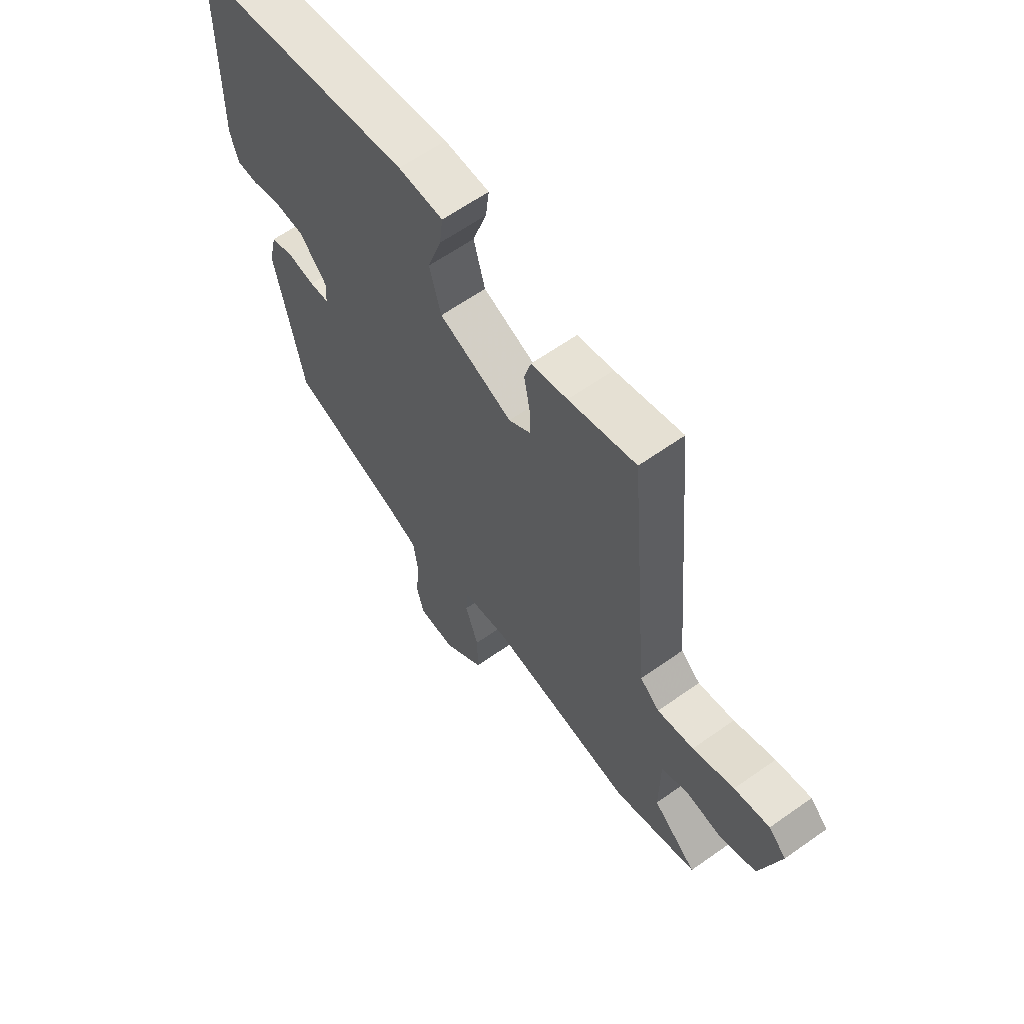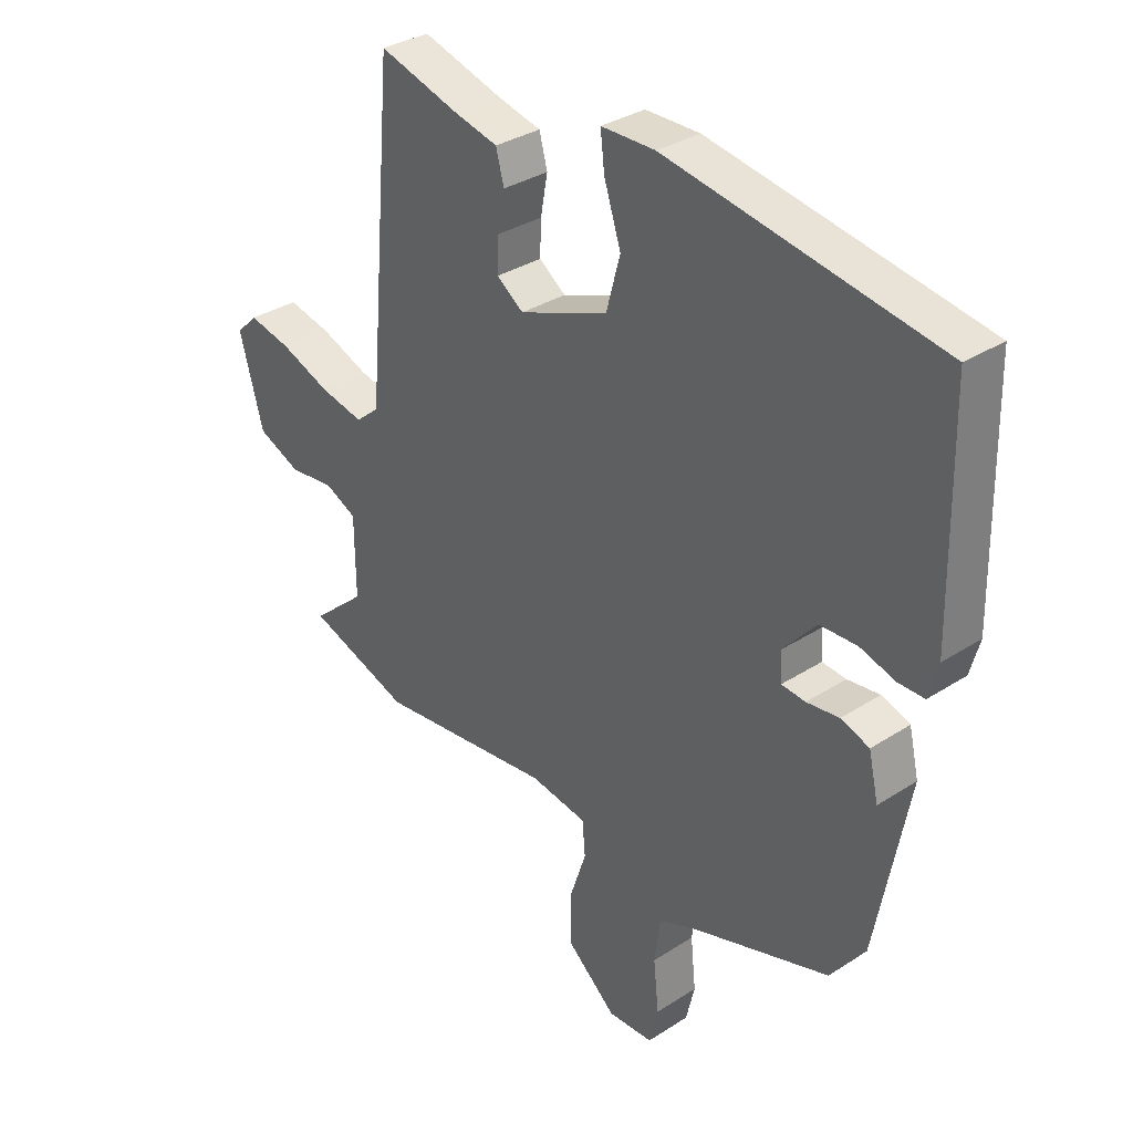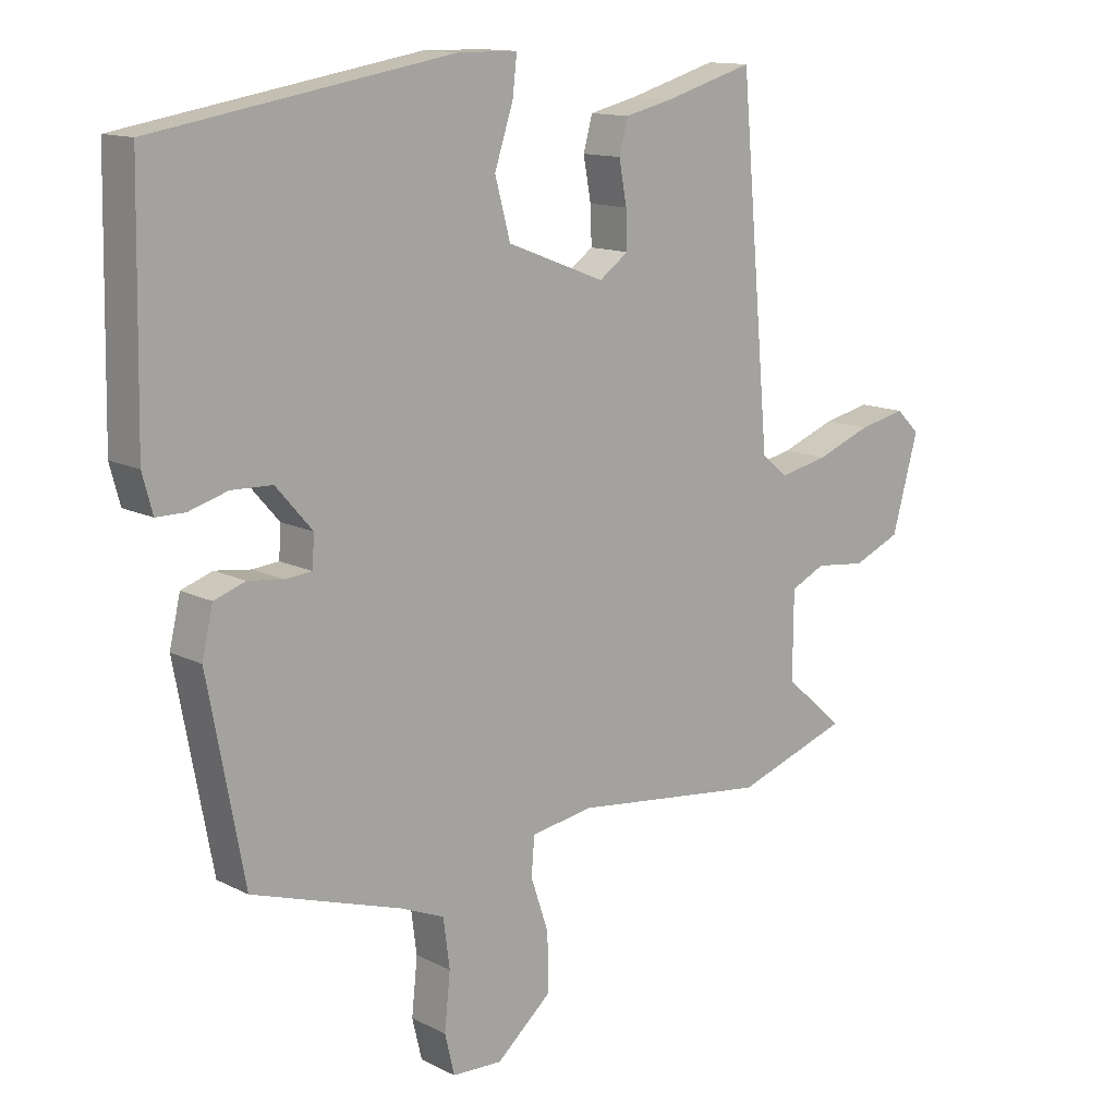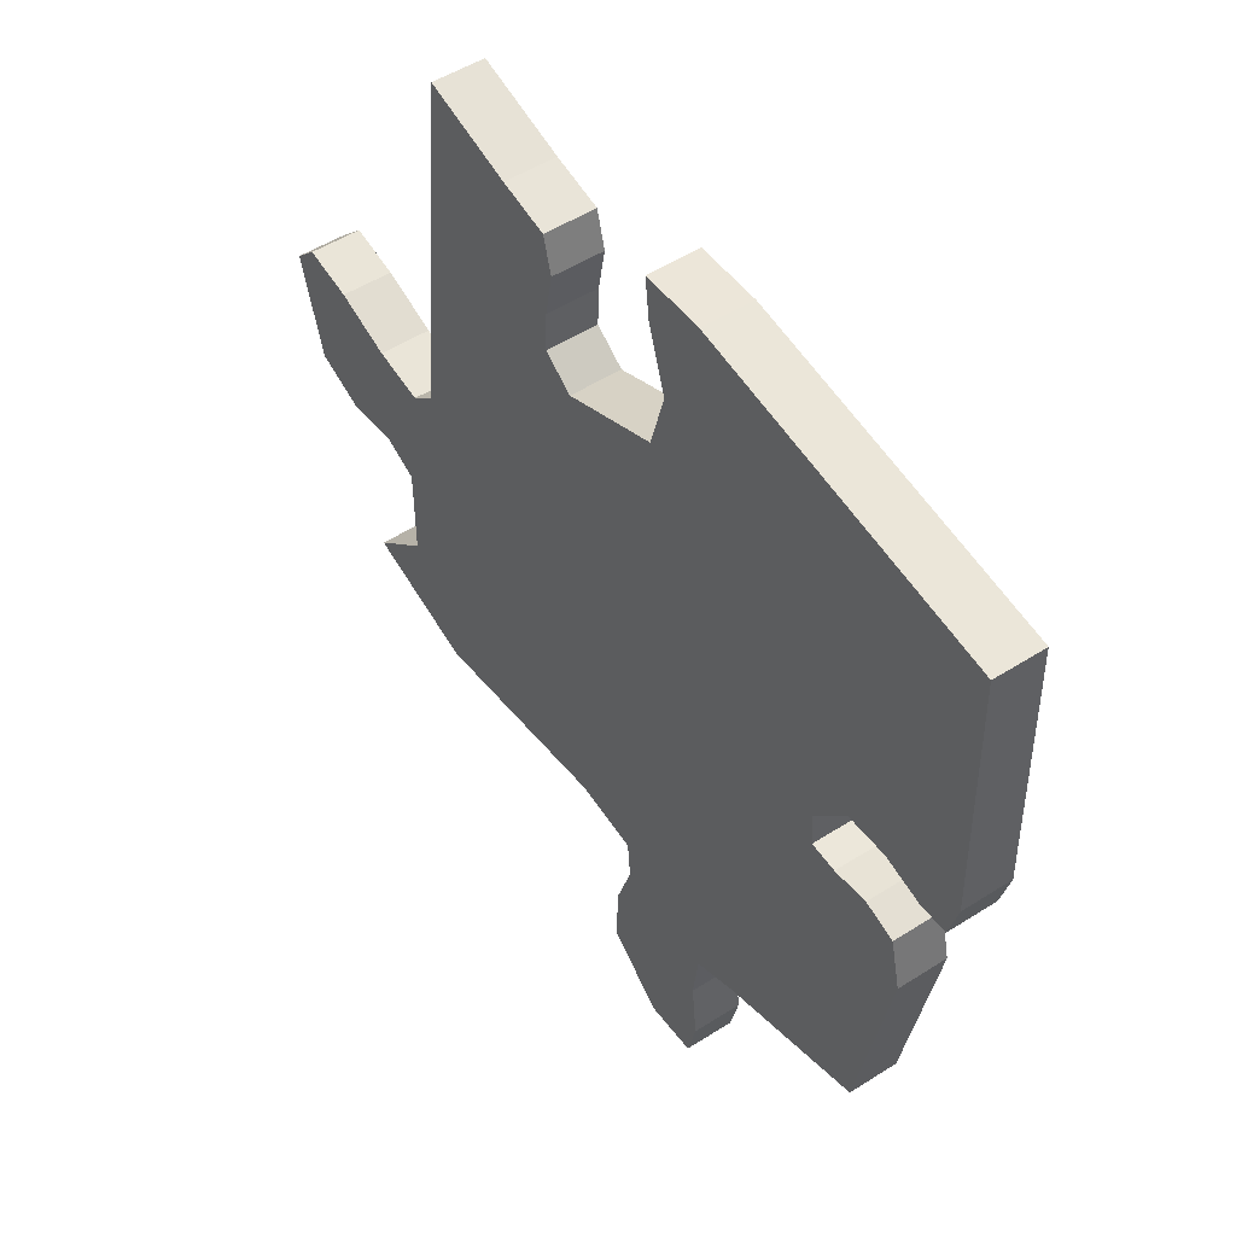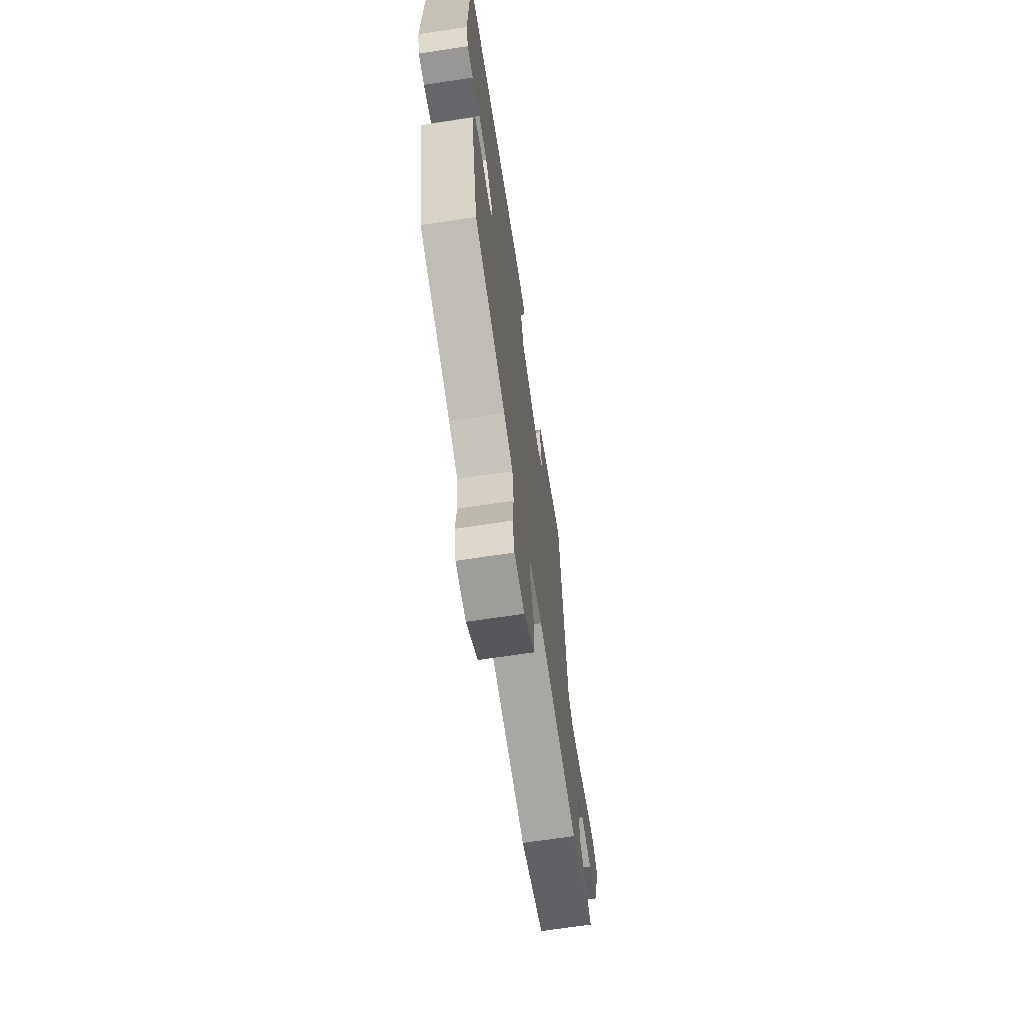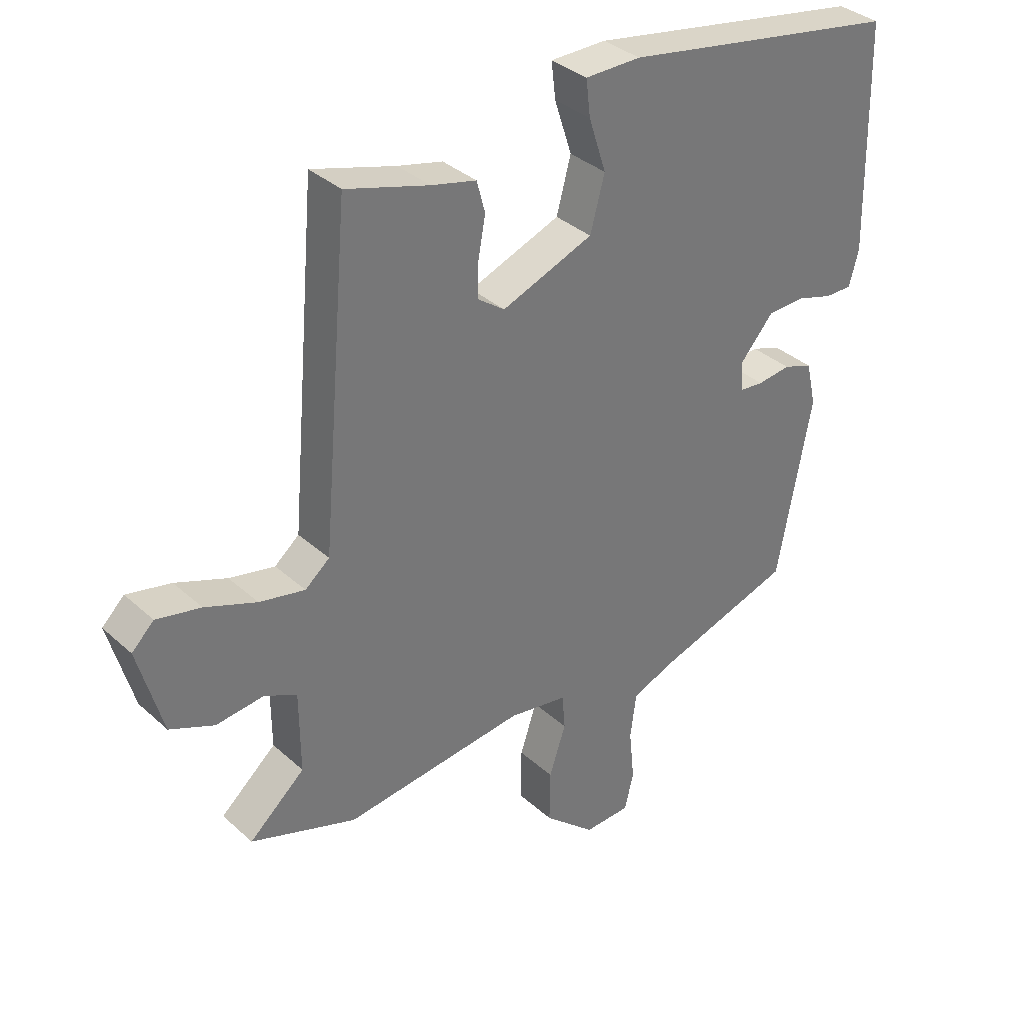
<metadata>
{"format":"obj","ext":"obj","renderer":"f3d","projection":"perspective","resolution":1024,"background":"white","views":[{"elev":62.8,"azim":-125.6,"up":"+Z"},{"elev":33.1,"azim":48.3,"up":"+Z"},{"elev":13.0,"azim":139.1,"up":"+Z"},{"elev":50.6,"azim":55.0,"up":"+Z"},{"elev":-68.2,"azim":98.6,"up":"+Z"},{"elev":34.8,"azim":-40.0,"up":"+Z"}]}
</metadata>
<code>
v 0.525 0.07 0.455
v 0.532 0.07 0.078
v 0.516 0.07 0.019
v 0.471 0.07 0.019
v 0.411 0.07 0.037
v 0.347 0.07 0.035
v 0.29 0.07 -0.03
v 0.293 0.07 -0.079
v 0.334 0.07 -0.083
v 0.39 0.07 -0.076
v 0.439 0.07 -0.093
v 0.456 0.07 -0.167
v 0.399 0.07 -0.469
v 0.164 0.07 -0.544
v 0.096 0.07 -0.572
v 0.086 0.07 -0.648
v 0.095 0.07 -0.735
v 0.08 0.07 -0.798
v 0.002 0.07 -0.801
v -0.084 0.07 -0.726
v -0.083 0.07 -0.637
v -0.055 0.07 -0.553
v -0.06 0.07 -0.494
v -0.158 0.07 -0.478
v -0.462 0.07 -0.513
v -0.639 0.07 -0.452
v -0.546 0.07 -0.371
v -0.547 0.07 -0.235
v -0.601 0.07 -0.209
v -0.681 0.07 -0.218
v -0.755 0.07 -0.186
v -0.796 0.07 -0.038
v -0.759 0.07 -0.002
v -0.685 0.07 -0.018
v -0.599 0.07 -0.051
v -0.523 0.07 -0.067
v -0.482 0.07 -0.033
v -0.435 0.07 0.505
v -0.296 0.07 0.464
v -0.221 0.07 0.446
v -0.207 0.07 0.394
v -0.219 0.07 0.328
v -0.221 0.07 0.27
v -0.175 0.07 0.237
v -0.022 0.07 0.296
v 0.002 0.07 0.385
v -0.027 0.07 0.474
v -0.034 0.07 0.534
v 0.059 0.07 0.535
v 0.525 0 0.455
v 0.532 0 0.078
v 0.516 0 0.019
v 0.471 0 0.019
v 0.411 0 0.037
v 0.347 0 0.035
v 0.29 0 -0.03
v 0.293 0 -0.079
v 0.334 0 -0.083
v 0.39 0 -0.076
v 0.439 0 -0.093
v 0.456 0 -0.167
v 0.399 0 -0.469
v 0.164 0 -0.544
v 0.096 0 -0.572
v 0.086 0 -0.648
v 0.095 0 -0.735
v 0.08 0 -0.798
v 0.002 0 -0.801
v -0.084 0 -0.726
v -0.083 0 -0.637
v -0.055 0 -0.553
v -0.06 0 -0.494
v -0.158 0 -0.478
v -0.462 0 -0.513
v -0.639 0 -0.452
v -0.546 0 -0.371
v -0.547 0 -0.235
v -0.601 0 -0.209
v -0.681 0 -0.218
v -0.755 0 -0.186
v -0.796 0 -0.038
v -0.759 0 -0.002
v -0.685 0 -0.018
v -0.599 0 -0.051
v -0.523 0 -0.067
v -0.482 0 -0.033
v -0.435 0 0.505
v -0.296 0 0.464
v -0.221 0 0.446
v -0.207 0 0.394
v -0.219 0 0.328
v -0.221 0 0.27
v -0.175 0 0.237
v -0.022 0 0.296
v 0.002 0 0.385
v -0.027 0 0.474
v -0.034 0 0.534
v 0.059 0 0.535
f 46 47 48 49
f 45 46 49 1
f 44 45 1 2
f 39 40 41 42
f 37 38 39 42
f 37 42 43
f 32 33 34 35
f 32 35 36
f 29 30 31 32
f 28 29 32 36
f 27 28 36 37
f 24 25 26 27
f 23 24 27 37
f 19 20 21 22
f 19 22 23
f 16 17 18 19
f 15 16 19 23
f 14 15 23 37
f 9 10 11 12
f 8 9 12 13
f 2 3 4 5
f 44 2 5 6
f 14 37 43 44
f 8 13 14 44
f 7 8 44
f 6 7 44
f 98 97 96 95
f 50 98 95 94
f 51 50 94 93
f 91 90 89 88
f 91 88 87 86
f 92 91 86
f 84 83 82 81
f 85 84 81
f 81 80 79 78
f 85 81 78 77
f 86 85 77 76
f 76 75 74 73
f 86 76 73 72
f 71 70 69 68
f 72 71 68
f 68 67 66 65
f 72 68 65 64
f 86 72 64 63
f 61 60 59 58
f 62 61 58 57
f 54 53 52 51
f 55 54 51 93
f 93 92 86 63
f 93 63 62 57
f 93 57 56
f 93 56 55
f 1 50 51 2
f 2 51 52 3
f 3 52 53 4
f 4 53 54 5
f 5 54 55 6
f 6 55 56 7
f 7 56 57 8
f 8 57 58 9
f 9 58 59 10
f 10 59 60 11
f 11 60 61 12
f 12 61 62 13
f 13 62 63 14
f 14 63 64 15
f 15 64 65 16
f 16 65 66 17
f 17 66 67 18
f 18 67 68 19
f 19 68 69 20
f 20 69 70 21
f 21 70 71 22
f 22 71 72 23
f 23 72 73 24
f 24 73 74 25
f 25 74 75 26
f 26 75 76 27
f 27 76 77 28
f 28 77 78 29
f 29 78 79 30
f 30 79 80 31
f 31 80 81 32
f 32 81 82 33
f 33 82 83 34
f 34 83 84 35
f 35 84 85 36
f 36 85 86 37
f 37 86 87 38
f 38 87 88 39
f 39 88 89 40
f 40 89 90 41
f 41 90 91 42
f 42 91 92 43
f 43 92 93 44
f 44 93 94 45
f 45 94 95 46
f 46 95 96 47
f 47 96 97 48
f 48 97 98 49
f 49 98 50 1

</code>
